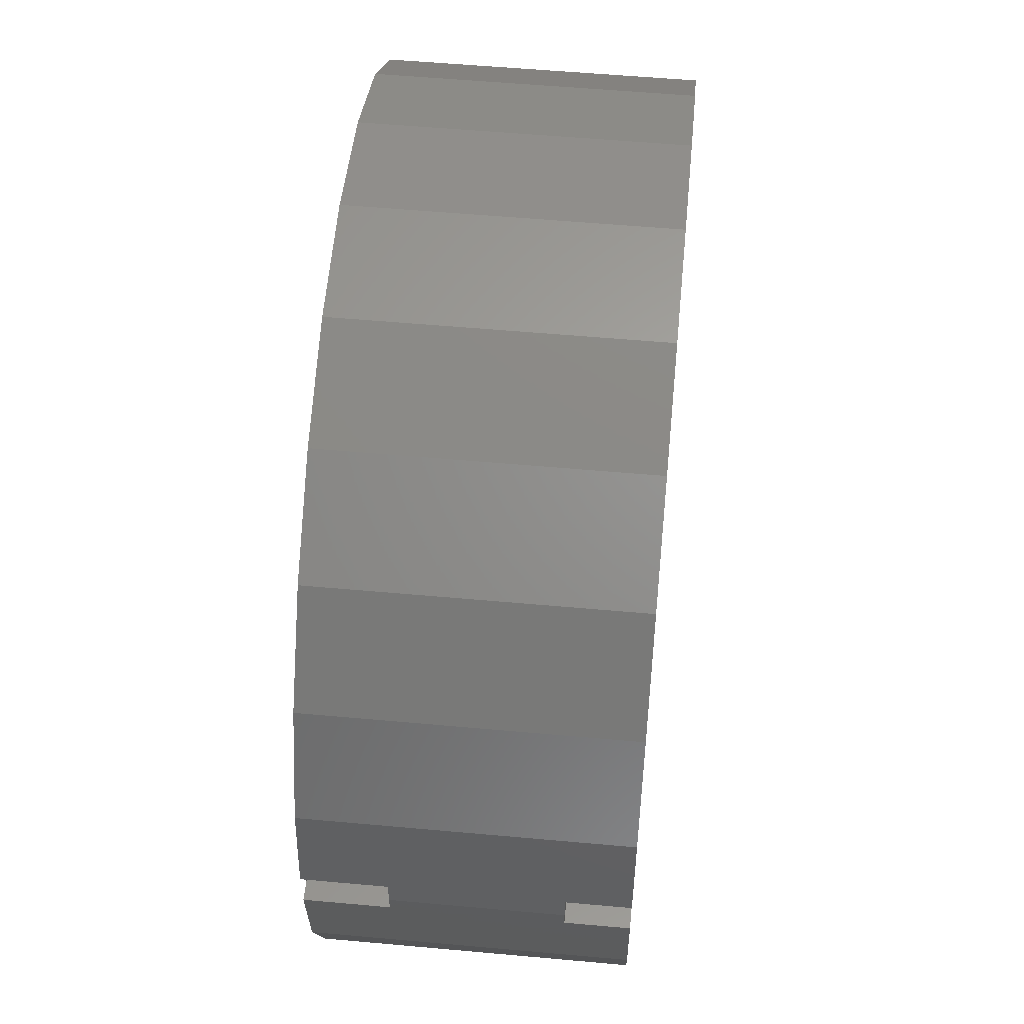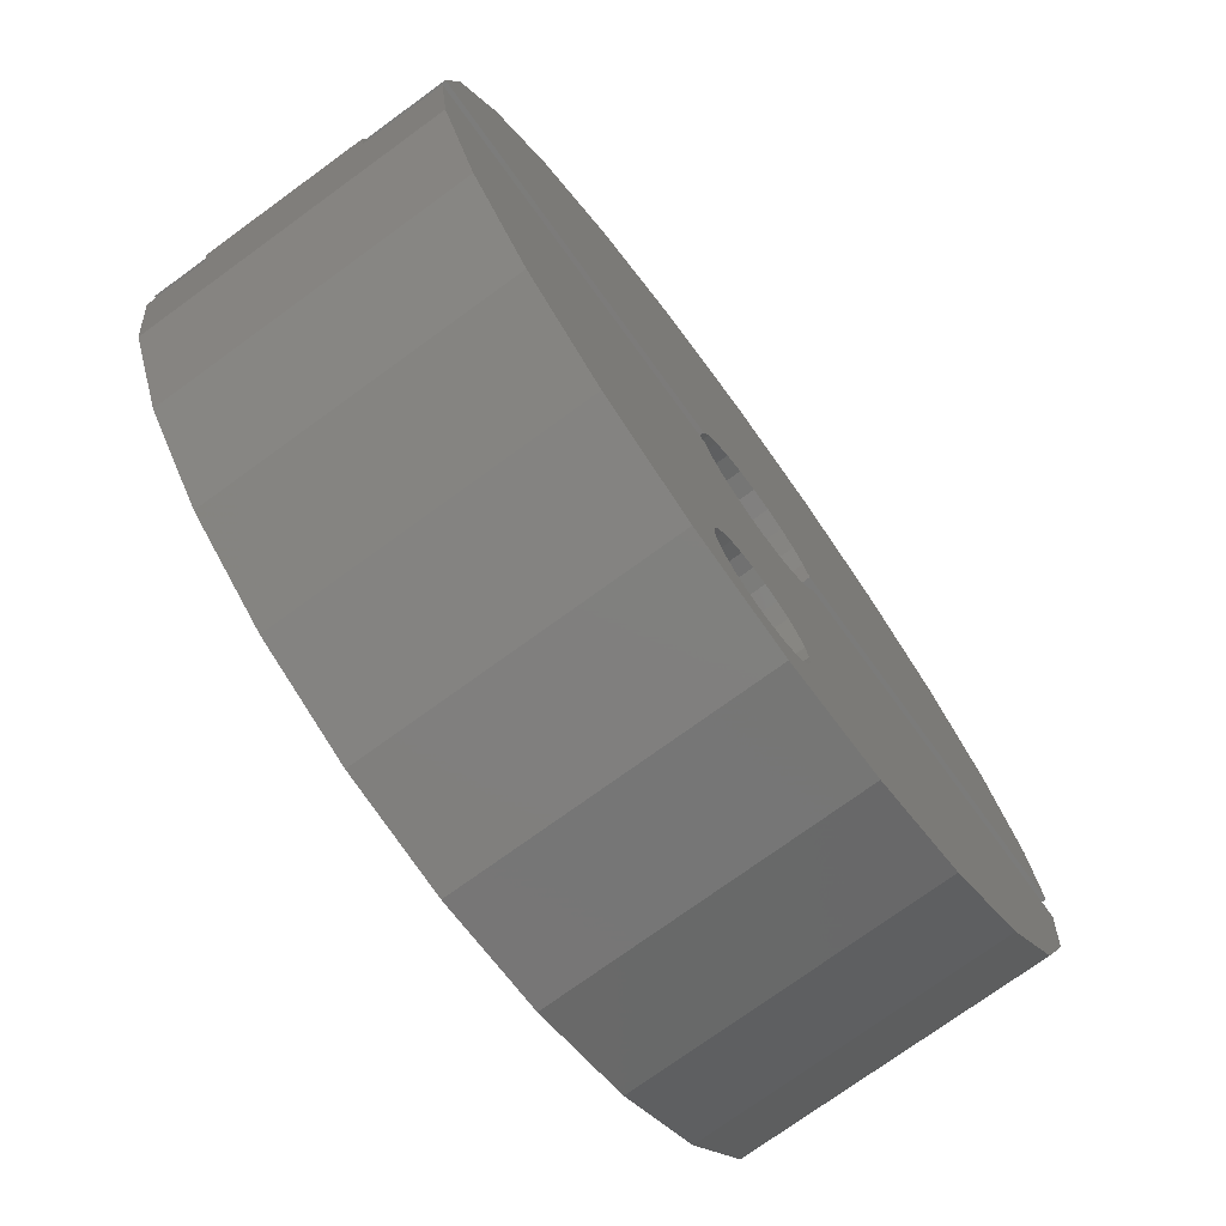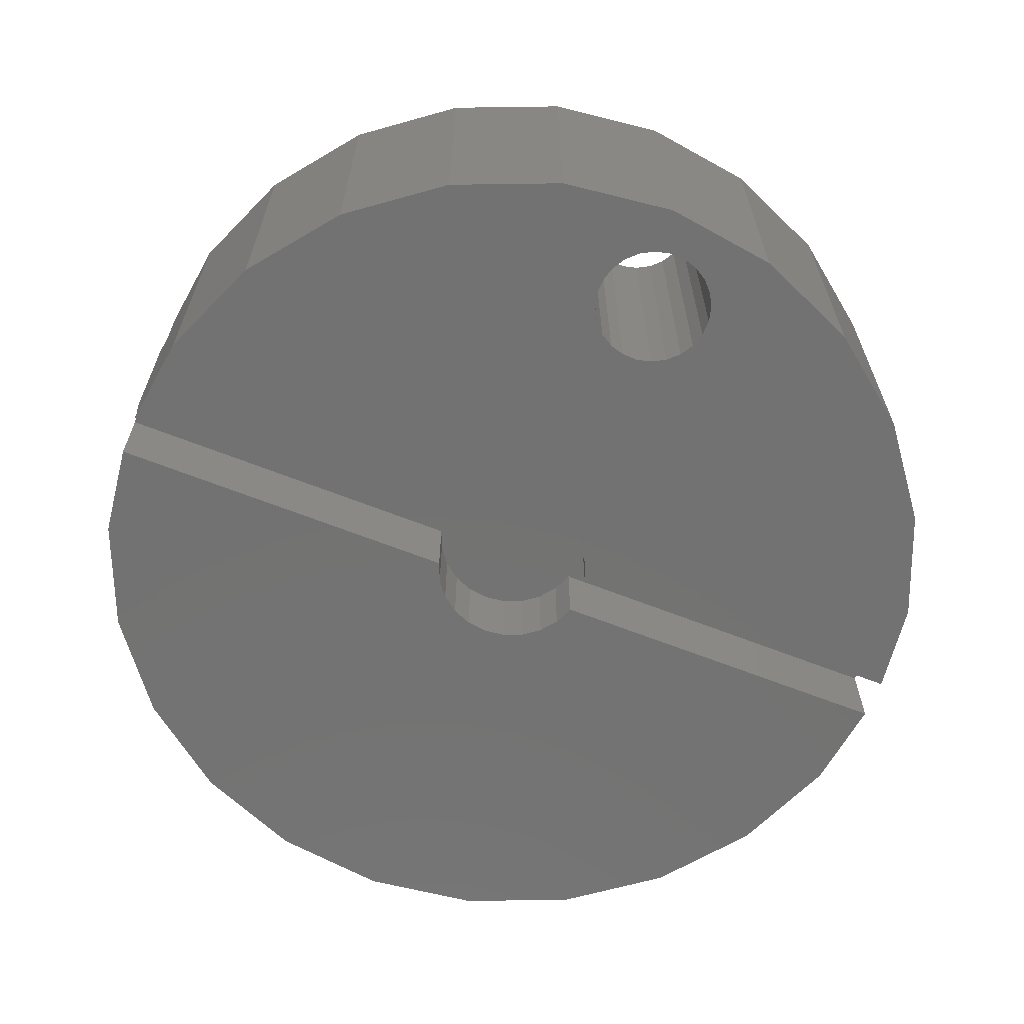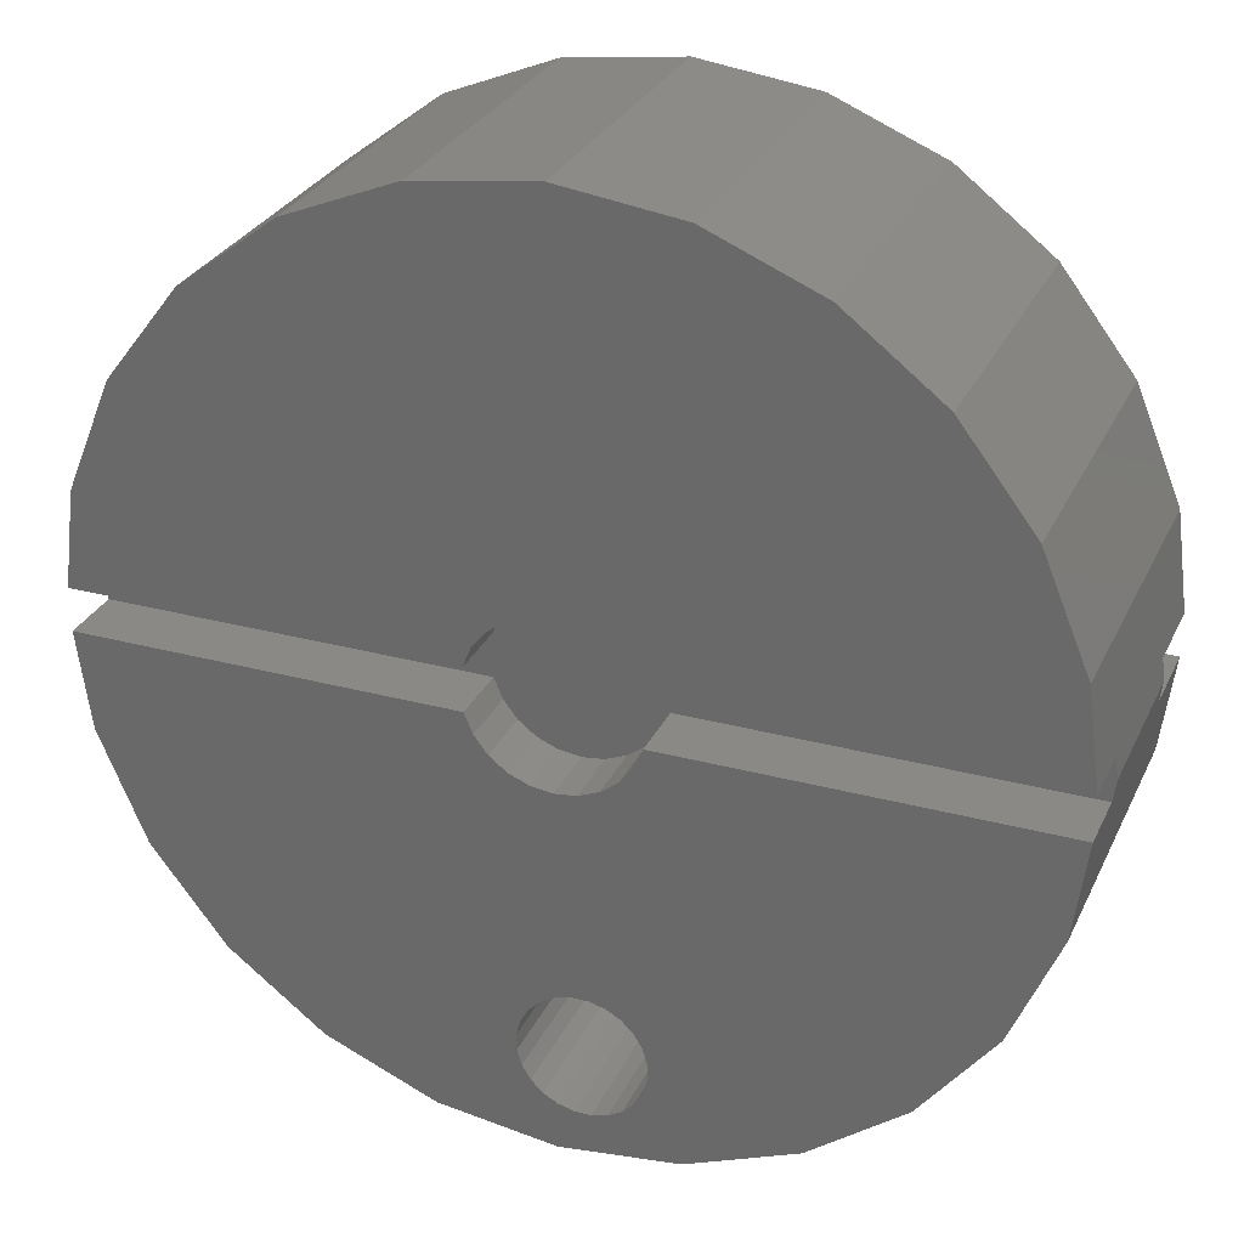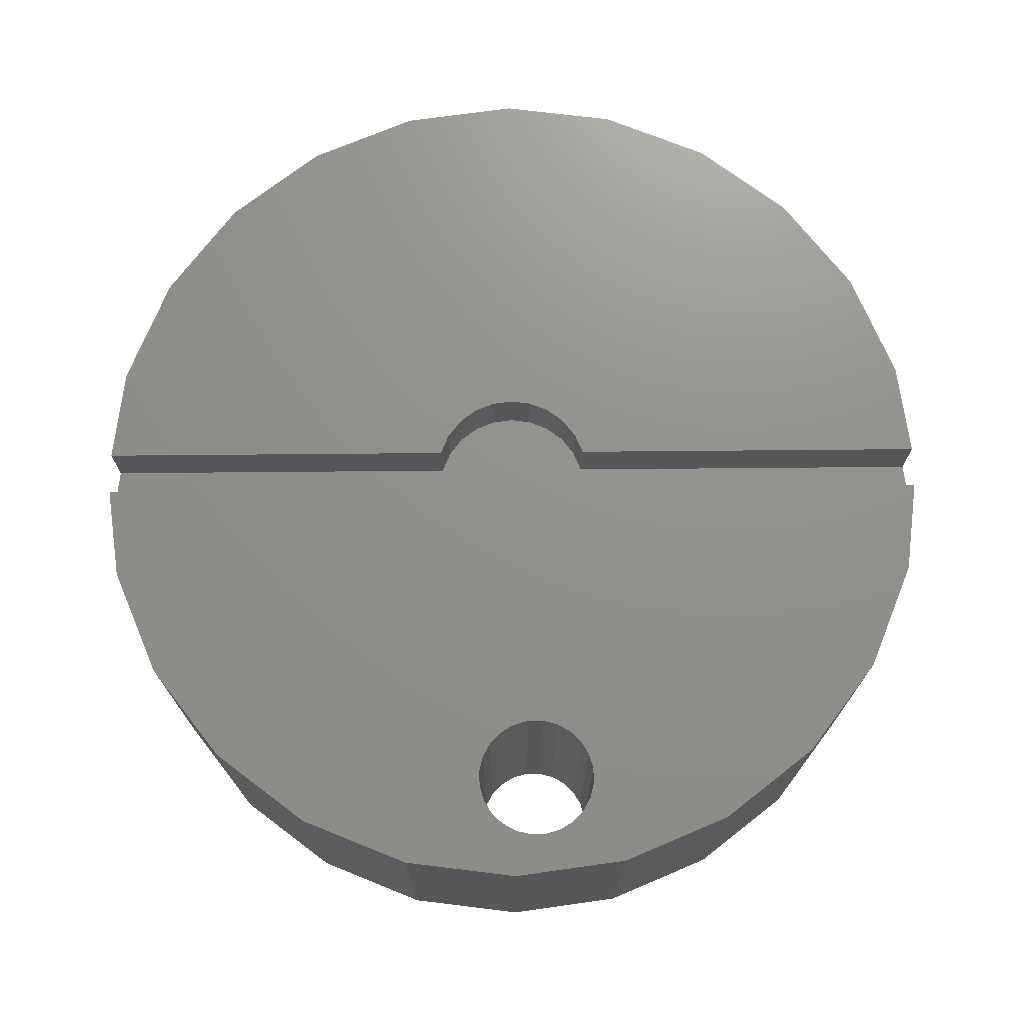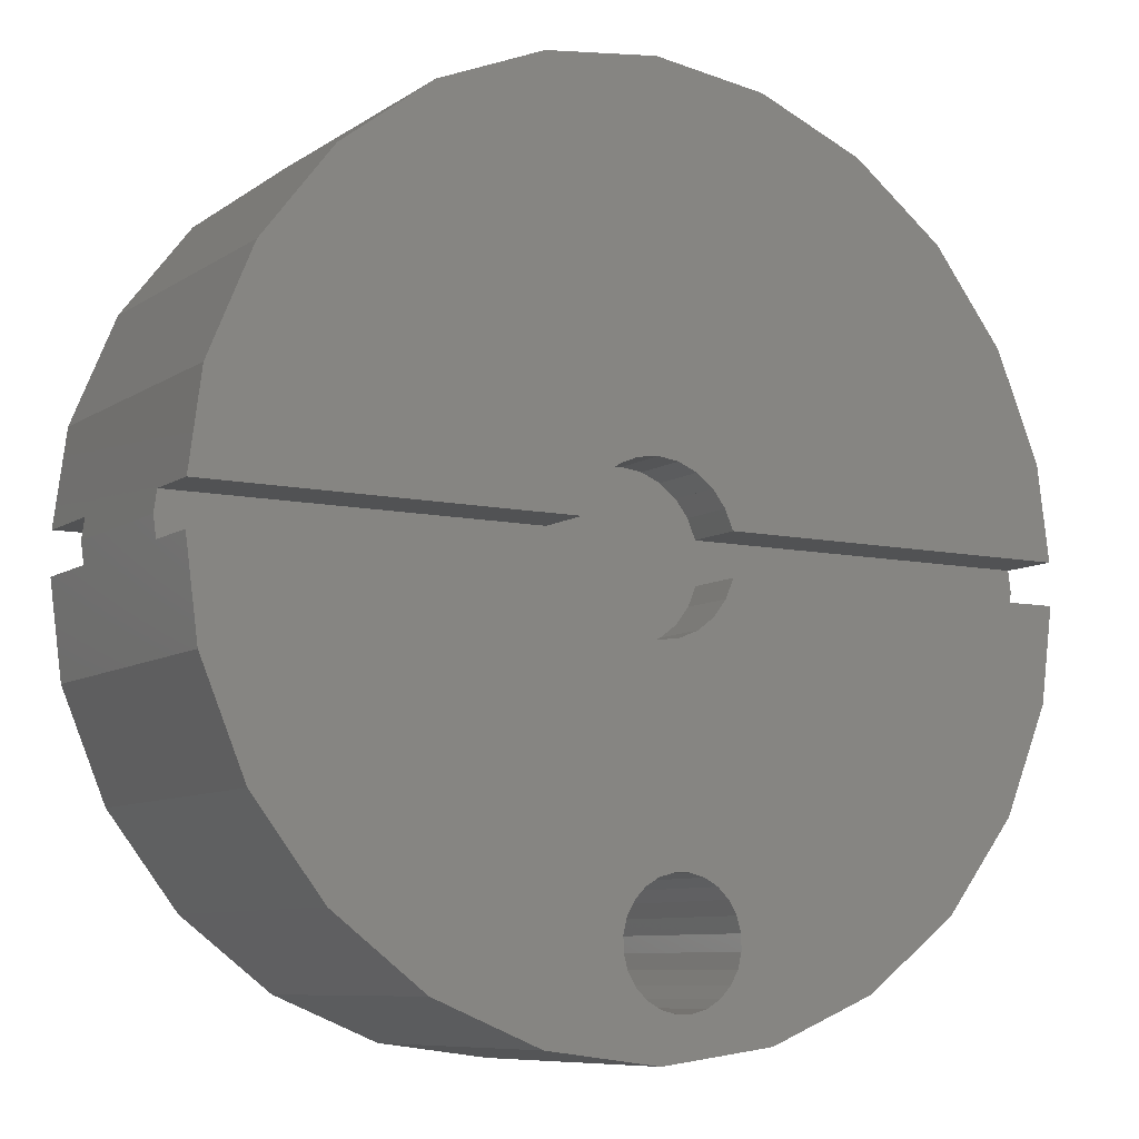
<metadata>
{"format":"stl","ext":"stl","renderer":"f3d","projection":"perspective","resolution":1024,"background":"white","views":[{"elev":54.7,"azim":-84.5,"up":"+Y"},{"elev":-74.5,"azim":126.0,"up":"+Y"},{"elev":-64.6,"azim":-21.7,"up":"+Z"},{"elev":29.2,"azim":21.6,"up":"+Y"},{"elev":72.4,"azim":-0.5,"up":"+Z"},{"elev":-8.5,"azim":-30.8,"up":"+Y"}]}
</metadata>
<code>
# stl→obj: 200 verts, 448 faces
v 26.36 20.96 15
v 25.96 20 12
v 25.96 20 15
v 25.96 20 4
v 26.36 20.96 4
v 26.36 20.96 12
v 18.64 20.96 4
v 19.04 20 12
v 19.04 20 4
v 19.04 20 15
v 18.64 20.96 15
v 18.64 20.96 12
v 19.67 19.17 12
v 19.67 19.17 4
v 19.67 19.17 15
v 20.5 18.54 4
v 20.5 18.54 12
v 20.5 18.54 15
v 21.46 18.14 4
v 21.46 18.14 12
v 21.46 18.14 15
v 22.5 18 4
v 22.5 18 12
v 22.5 18 15
v 23.54 18.14 4
v 23.54 18.14 12
v 23.54 18.14 15
v 24.5 18.54 4
v 24.5 18.54 12
v 24.5 18.54 15
v 25.33 19.17 4
v 25.33 19.17 12
v 25.33 19.17 15
v 0.6363 20.96 12
v 0.6363 23.04 12
v 0.5 22 12
v 18.64 23.04 12
v 19.04 24 12
v 19.67 24.83 12
v 20.5 25.46 12
v 21.46 25.86 12
v 22.5 26 12
v 23.54 25.86 12
v 24.5 25.46 12
v 25.33 24.83 12
v 25.96 24 12
v 26.36 23.04 12
v 44.36 20.96 12
v 44.36 23.04 12
v 44.5 22 12
v 38.06 6.444 15
v 33.5 2.947 1.41e-15
v 38.06 6.444 1.41e-15
v 33.5 2.947 15
v 41.55 11 2.82e-15
v 43.75 16.31 15
v 41.55 11 15
v 43.75 16.31 2.82e-15
v 1.25 16.31 15
v 3.447 11 0
v 3.447 11 15
v 1.25 16.31 0
v 22.5 6.029e-15 1.41e-15
v 16.81 0.7496 15
v 16.81 0.7496 0
v 22.5 5.64e-15 15
v 11.5 2.947 15
v 6.944 6.444 0
v 11.5 2.947 0
v 6.944 6.444 15
v 28.19 0.7496 15
v 28.19 0.7496 1.41e-15
v 21.46 18.14 1.41e-15
v 20.65 5.48 2.82e-15
v 20.5 18.54 1.41e-15
v 20.84 6.24 2.82e-15
v 21.22 6.924 2.82e-15
v 21.77 7.485 2.82e-15
v 22.5 18 1.41e-15
v 22.44 7.887 2.82e-15
v 23.2 8.101 2.82e-15
v 23.54 18.14 1.41e-15
v 23.98 8.112 2.82e-15
v 24.5 18.54 1.41e-15
v 24.74 7.921 2.82e-15
v 25.33 19.17 1.41e-15
v 25.42 7.539 2.82e-15
v 25.96 20 1.41e-15
v 25.98 6.994 2.82e-15
v 26.36 20.96 1.41e-15
v 26.38 6.321 2.82e-15
v 44.36 20.96 1.41e-15
v 26.6 5.568 2.82e-15
v 26.61 4.785 2.82e-15
v 18.64 20.96 1.41e-15
v 0.6363 20.96 0
v 20.66 4.697 2.82e-15
v 20.88 3.944 2.82e-15
v 19.04 20 1.41e-15
v 19.67 19.17 1.41e-15
v 21.28 3.271 2.82e-15
v 21.84 2.726 2.82e-15
v 22.52 2.344 2.82e-15
v 23.28 2.153 2.82e-15
v 24.07 2.164 2.82e-15
v 24.82 2.378 2.82e-15
v 25.49 2.779 2.82e-15
v 26.04 3.341 2.82e-15
v 26.42 4.025 2.82e-15
v 1.25 27.69 0
v 18.64 23.04 1.41e-15
v 0.6363 23.04 0
v 3.447 33 0
v 6.944 37.56 0
v 11.5 41.05 0
v 16.81 43.25 0
v 22.5 44 0
v 19.04 24 1.41e-15
v 19.67 24.83 1.41e-15
v 20.5 25.46 1.41e-15
v 21.46 25.86 1.41e-15
v 22.5 26 1.41e-15
v 28.19 43.25 0
v 23.54 25.86 1.41e-15
v 24.5 25.46 1.41e-15
v 25.33 24.83 1.41e-15
v 25.96 24 1.41e-15
v 26.36 23.04 1.41e-15
v 44.36 23.04 1.41e-15
v 33.5 41.05 0
v 38.06 37.56 0
v 41.55 33 0
v 43.75 27.69 0
v 25.33 24.83 4
v 24.5 25.46 4
v 23.54 25.86 4
v 22.5 26 4
v 21.46 25.86 4
v 18.64 23.04 4
v 19.04 24 4
v 20.5 25.46 4
v 3.447 33 15
v 1.25 27.69 15
v 19.67 24.83 4
v 25.96 24 4
v 16.81 43.25 15
v 22.5 44 15
v 26.36 23.04 4
v 33.5 41.05 15
v 38.06 37.56 15
v 22.5 26 15
v 21.46 25.86 15
v 25.33 24.83 15
v 25.96 24 15
v 24.5 25.46 15
v 23.54 25.86 15
v 20.5 25.46 15
v 19.67 24.83 15
v 26.36 23.04 15
v 19.04 24 15
v 41.55 33 15
v 28.19 43.25 15
v 11.5 41.05 15
v 18.64 23.04 15
v 43.75 27.69 15
v 0.6363 23.04 15
v 6.944 37.56 15
v 44.36 23.04 15
v 0.6363 20.96 4
v 0.6363 23.04 4
v 44.36 23.04 4
v 44.36 20.96 4
v 0.5 22 4
v 44.5 22 4
v 0.6363 20.96 15
v 20.66 4.697 15
v 20.88 3.944 15
v 20.65 5.48 15
v 21.28 3.271 15
v 21.84 2.726 15
v 22.52 2.344 15
v 23.28 2.153 15
v 24.07 2.164 15
v 24.82 2.378 15
v 25.49 2.779 15
v 26.04 3.341 15
v 26.42 4.025 15
v 26.61 4.785 15
v 20.84 6.24 15
v 21.22 6.924 15
v 21.77 7.485 15
v 22.44 7.887 15
v 23.2 8.101 15
v 23.98 8.112 15
v 24.74 7.921 15
v 25.42 7.539 15
v 25.98 6.994 15
v 26.38 6.321 15
v 44.36 20.96 15
v 26.6 5.568 15
f 1 2 3
f 2 1 4
f 4 1 5
f 5 1 6
f 7 8 9
f 8 7 10
f 10 7 11
f 11 7 12
f 9 13 14
f 13 9 15
f 15 9 10
f 10 9 8
f 13 16 14
f 16 13 17
f 17 13 15
f 17 15 18
f 17 19 16
f 19 17 20
f 20 17 18
f 20 18 21
f 20 22 19
f 22 20 23
f 23 20 21
f 23 21 24
f 23 25 22
f 25 23 26
f 26 23 24
f 26 24 27
f 26 28 25
f 28 26 29
f 29 26 27
f 29 27 30
f 29 31 28
f 31 29 32
f 32 29 30
f 32 30 33
f 3 32 33
f 32 3 31
f 31 3 4
f 4 3 2
f 34 35 36
f 35 34 12
f 35 12 37
f 37 12 8
f 37 8 38
f 38 8 13
f 38 13 39
f 39 13 17
f 39 17 40
f 40 17 20
f 40 20 41
f 41 20 23
f 41 23 42
f 42 23 26
f 42 26 43
f 43 26 29
f 43 29 44
f 44 29 32
f 44 32 45
f 45 32 2
f 45 2 46
f 46 2 6
f 46 6 47
f 47 6 48
f 47 48 49
f 49 48 50
f 51 52 53
f 52 51 54
f 55 56 57
f 56 55 58
f 59 60 61
f 60 59 62
f 63 64 65
f 64 63 66
f 67 68 69
f 68 67 70
f 64 69 65
f 69 64 67
f 61 68 70
f 68 61 60
f 71 63 72
f 63 71 66
f 53 57 51
f 57 53 55
f 54 72 52
f 72 54 71
f 73 74 75
f 74 73 76
f 76 73 77
f 77 73 78
f 78 73 79
f 78 79 80
f 80 79 81
f 81 79 82
f 81 82 83
f 83 82 84
f 83 84 85
f 85 84 86
f 85 86 87
f 87 86 88
f 87 88 89
f 89 88 90
f 89 90 91
f 91 90 92
f 91 92 93
f 93 92 94
f 94 92 72
f 72 92 52
f 52 92 53
f 53 92 55
f 55 92 58
f 95 62 96
f 62 95 60
f 60 95 68
f 68 95 69
f 69 95 65
f 65 95 97
f 65 97 98
f 65 98 63
f 97 95 99
f 97 99 100
f 97 100 74
f 74 100 75
f 63 98 101
f 63 101 102
f 63 102 103
f 63 103 72
f 72 103 104
f 72 104 105
f 72 105 106
f 72 106 107
f 72 107 108
f 72 108 109
f 72 109 94
f 95 9 99
f 9 95 7
f 99 14 100
f 14 99 9
f 14 75 100
f 75 14 16
f 16 73 75
f 73 16 19
f 19 79 73
f 79 19 22
f 22 82 79
f 82 22 25
f 25 84 82
f 84 25 28
f 28 86 84
f 86 28 31
f 4 86 31
f 86 4 88
f 5 88 4
f 88 5 90
f 110 111 112
f 111 110 113
f 111 113 114
f 111 114 115
f 111 115 116
f 111 116 117
f 111 117 118
f 118 117 119
f 119 117 120
f 120 117 121
f 121 117 122
f 122 117 123
f 122 123 124
f 124 123 125
f 125 123 126
f 126 123 127
f 127 123 128
f 128 123 129
f 129 123 130
f 129 130 131
f 129 131 132
f 129 132 133
f 134 125 126
f 125 134 135
f 136 122 124
f 122 136 137
f 137 121 122
f 121 137 138
f 135 124 125
f 124 135 136
f 118 139 111
f 139 118 140
f 138 120 121
f 120 138 141
f 142 110 143
f 110 142 113
f 141 119 120
f 119 141 144
f 134 127 145
f 127 134 126
f 119 140 118
f 140 119 144
f 146 117 116
f 117 146 147
f 145 128 148
f 128 145 127
f 149 131 130
f 131 149 150
f 42 138 137
f 138 42 41
f 41 42 151
f 41 151 152
f 153 46 154
f 46 153 145
f 145 153 134
f 134 153 45
f 44 136 135
f 136 44 43
f 43 44 155
f 43 155 156
f 43 137 136
f 137 43 42
f 42 43 156
f 42 156 151
f 40 144 141
f 144 40 39
f 39 40 157
f 39 157 158
f 154 47 159
f 47 154 148
f 148 154 145
f 145 154 46
f 45 135 134
f 135 45 44
f 44 45 153
f 44 153 155
f 41 141 138
f 141 41 40
f 40 41 152
f 40 152 157
f 144 38 140
f 38 144 160
f 160 144 158
f 158 144 39
f 131 161 132
f 161 131 150
f 162 130 123
f 130 162 149
f 163 116 115
f 116 163 146
f 147 123 117
f 123 147 162
f 140 37 139
f 37 140 164
f 164 140 160
f 160 140 38
f 132 165 133
f 165 132 161
f 164 143 166
f 143 164 142
f 142 164 167
f 167 164 163
f 163 164 146
f 146 164 147
f 147 164 160
f 147 160 158
f 147 158 157
f 147 157 152
f 147 152 151
f 147 151 156
f 147 156 162
f 162 156 155
f 162 155 153
f 162 153 154
f 162 154 159
f 162 159 168
f 162 168 149
f 149 168 150
f 150 168 161
f 161 168 165
f 167 115 114
f 115 167 163
f 167 113 142
f 113 167 114
f 169 95 96
f 95 169 7
f 111 170 112
f 170 111 139
f 171 128 129
f 128 171 148
f 5 92 90
f 92 5 172
f 170 169 173
f 169 170 7
f 7 170 139
f 7 139 140
f 7 140 9
f 9 140 14
f 14 140 144
f 14 144 16
f 16 144 141
f 16 141 19
f 19 141 138
f 19 138 22
f 22 138 137
f 22 137 136
f 22 136 25
f 25 136 28
f 28 136 135
f 28 135 31
f 31 135 134
f 31 134 145
f 31 145 4
f 4 145 148
f 4 148 5
f 5 148 171
f 5 171 172
f 172 171 174
f 171 50 174
f 50 171 49
f 174 48 172
f 48 174 50
f 36 169 34
f 169 36 173
f 35 173 36
f 173 35 170
f 59 11 175
f 11 59 61
f 11 61 70
f 11 70 67
f 11 67 64
f 11 64 176
f 176 64 177
f 177 64 66
f 11 176 10
f 10 176 15
f 15 176 178
f 15 178 18
f 177 66 179
f 179 66 180
f 180 66 181
f 181 66 71
f 181 71 182
f 182 71 183
f 183 71 184
f 184 71 185
f 185 71 186
f 186 71 187
f 187 71 188
f 178 21 18
f 21 178 189
f 21 189 190
f 21 190 191
f 21 191 24
f 24 191 192
f 24 192 193
f 24 193 27
f 27 193 194
f 27 194 30
f 30 194 195
f 30 195 33
f 33 195 196
f 33 196 3
f 3 196 197
f 3 197 1
f 1 197 198
f 1 198 199
f 199 198 200
f 199 200 188
f 199 188 71
f 199 71 54
f 199 54 51
f 199 51 57
f 199 57 56
f 175 62 59
f 62 175 96
f 96 175 34
f 96 34 169
f 34 7 169
f 7 34 12
f 12 34 175
f 12 175 11
f 143 35 166
f 35 143 170
f 170 143 112
f 112 143 110
f 37 170 139
f 170 37 35
f 35 37 164
f 35 164 166
f 58 199 56
f 199 58 92
f 199 92 172
f 199 172 48
f 6 172 5
f 172 6 48
f 48 6 1
f 48 1 199
f 133 171 129
f 171 133 49
f 49 133 168
f 168 133 165
f 49 148 171
f 148 49 47
f 47 49 168
f 47 168 159
f 77 189 76
f 189 77 190
f 195 83 85
f 83 195 194
f 196 85 87
f 85 196 195
f 192 78 80
f 78 192 191
f 74 176 97
f 176 74 178
f 197 91 198
f 91 197 89
f 194 81 83
f 81 194 193
f 97 177 98
f 177 97 176
f 179 102 101
f 102 179 180
f 193 80 81
f 80 193 192
f 98 179 101
f 179 98 177
f 180 103 102
f 103 180 181
f 76 178 74
f 178 76 189
f 188 109 187
f 109 188 94
f 181 104 103
f 104 181 182
f 187 108 186
f 108 187 109
f 200 94 188
f 94 200 93
f 198 93 200
f 93 198 91
f 197 87 89
f 87 197 196
f 78 190 77
f 190 78 191
f 184 107 106
f 107 184 185
f 182 105 104
f 105 182 183
f 186 107 185
f 107 186 108
f 183 106 105
f 106 183 184

</code>
